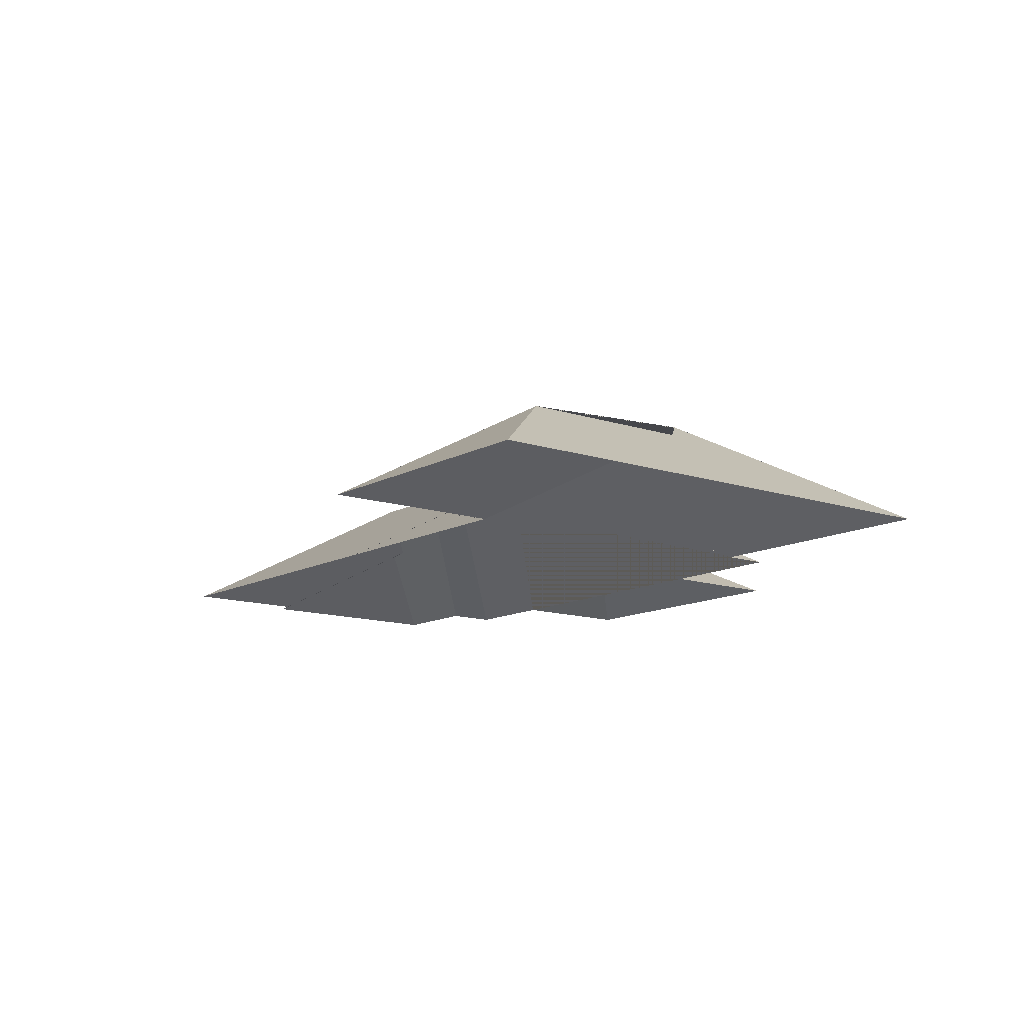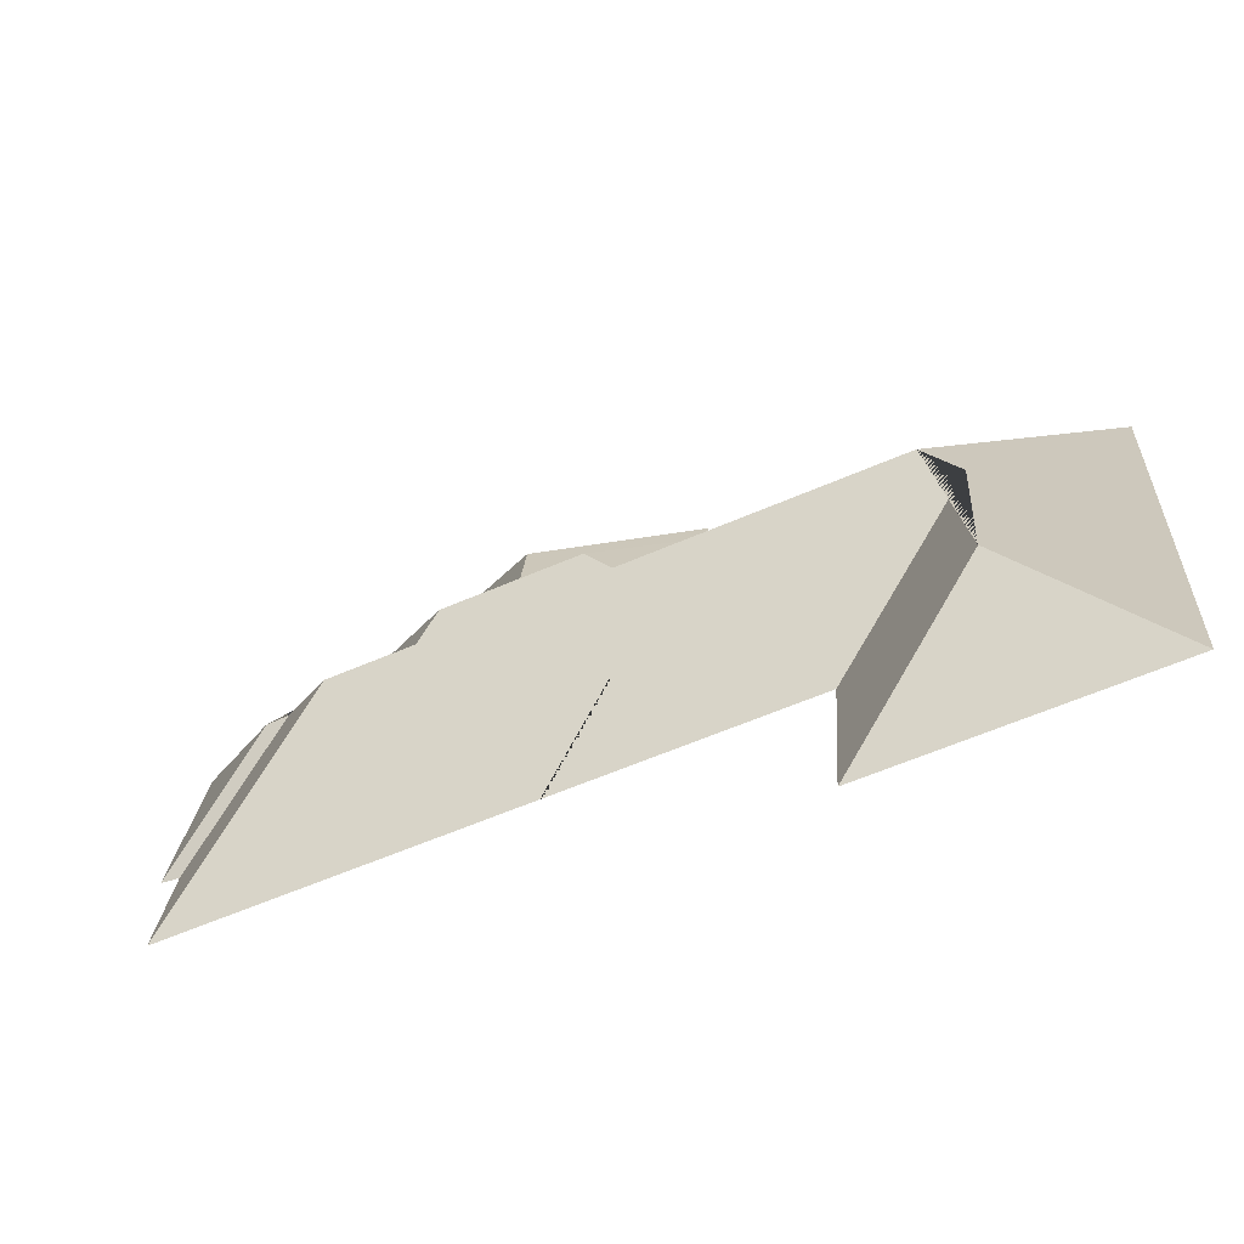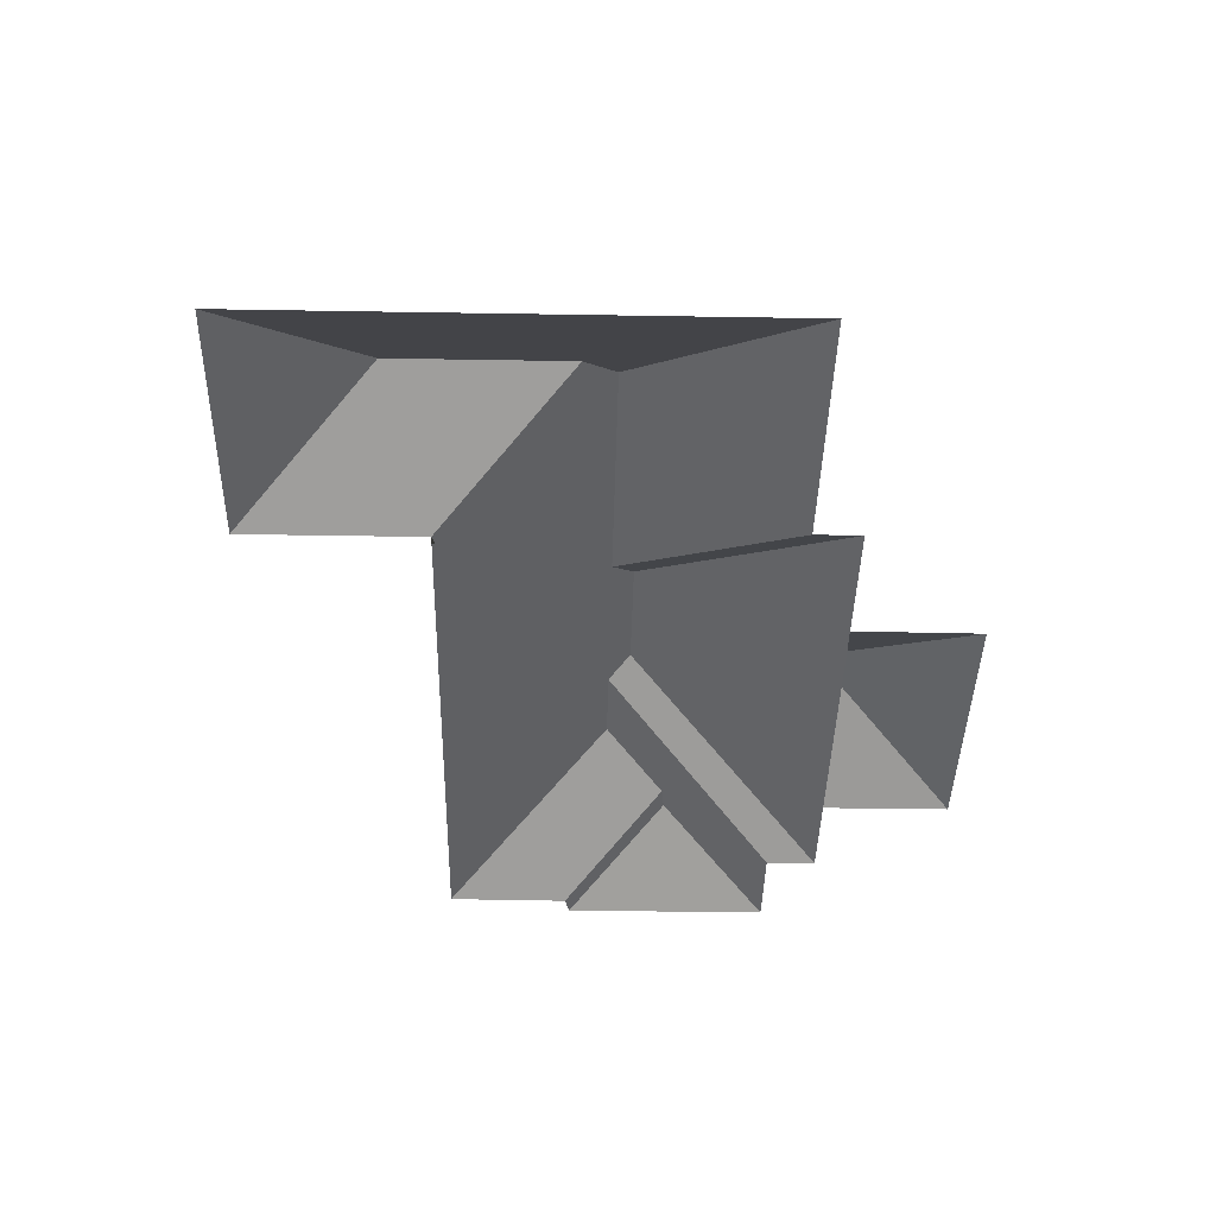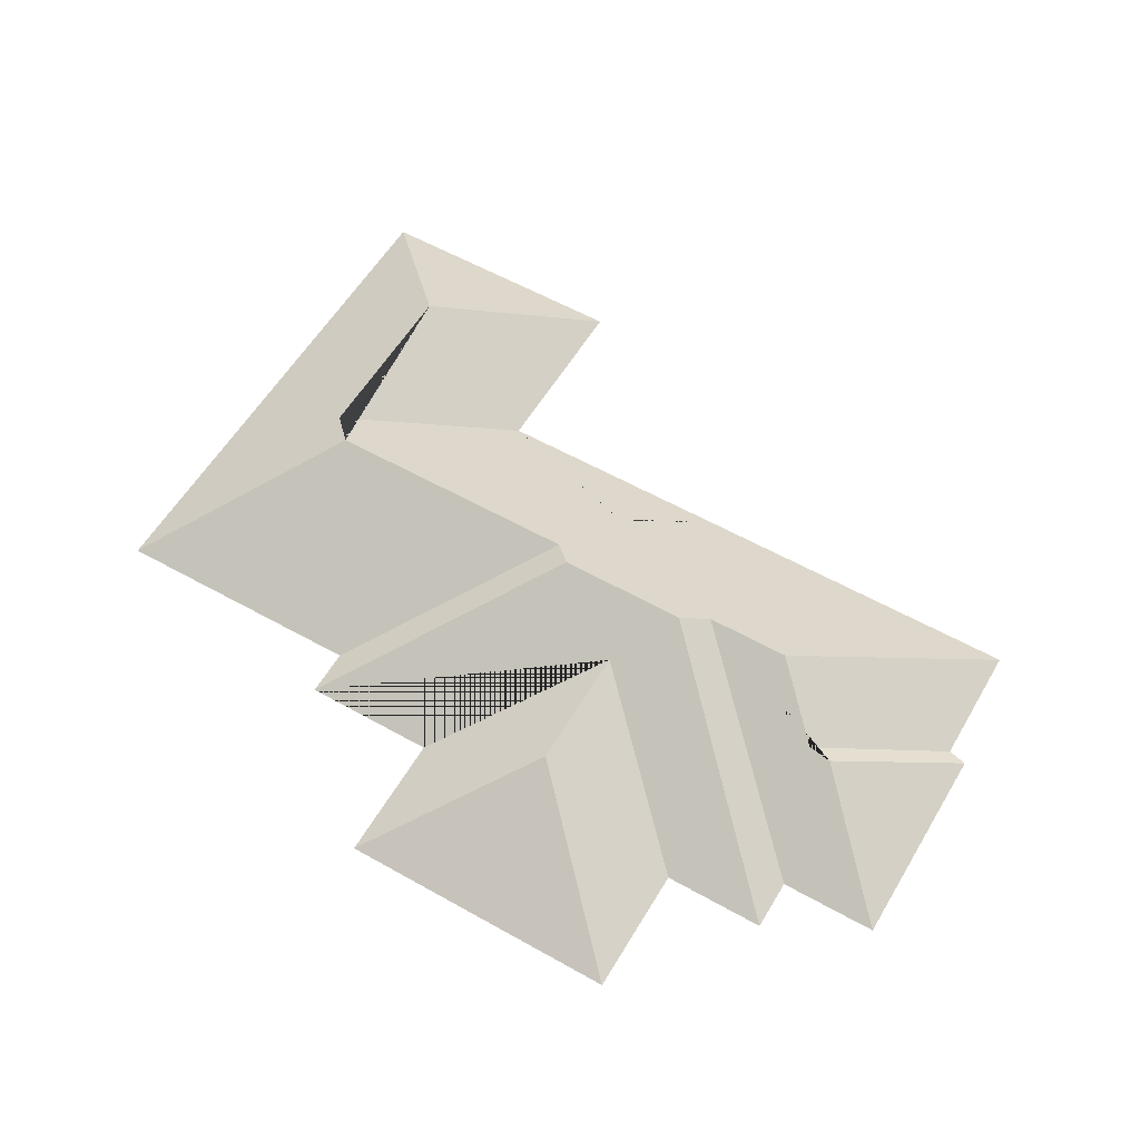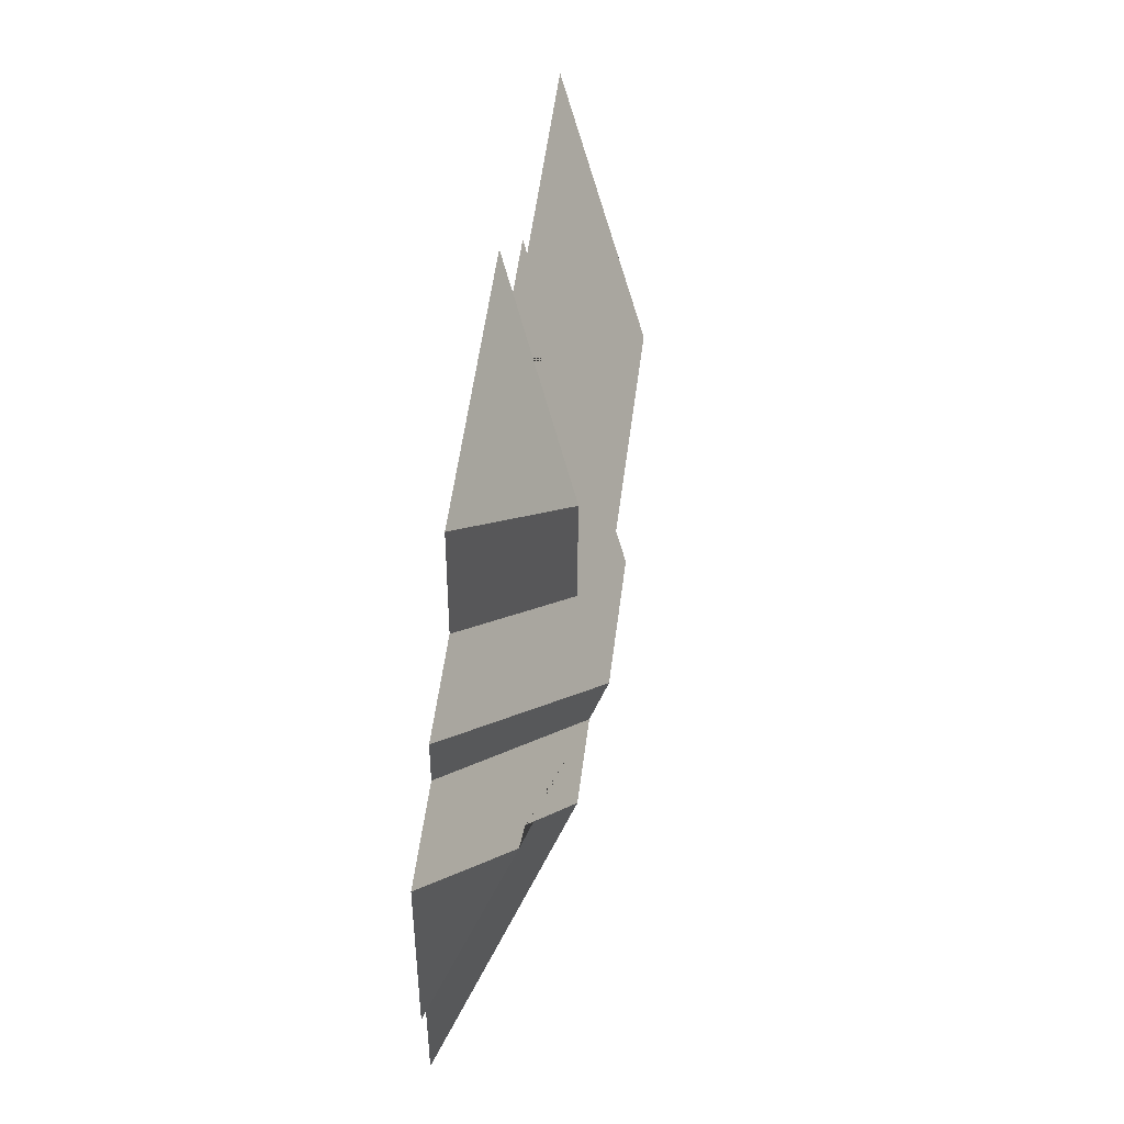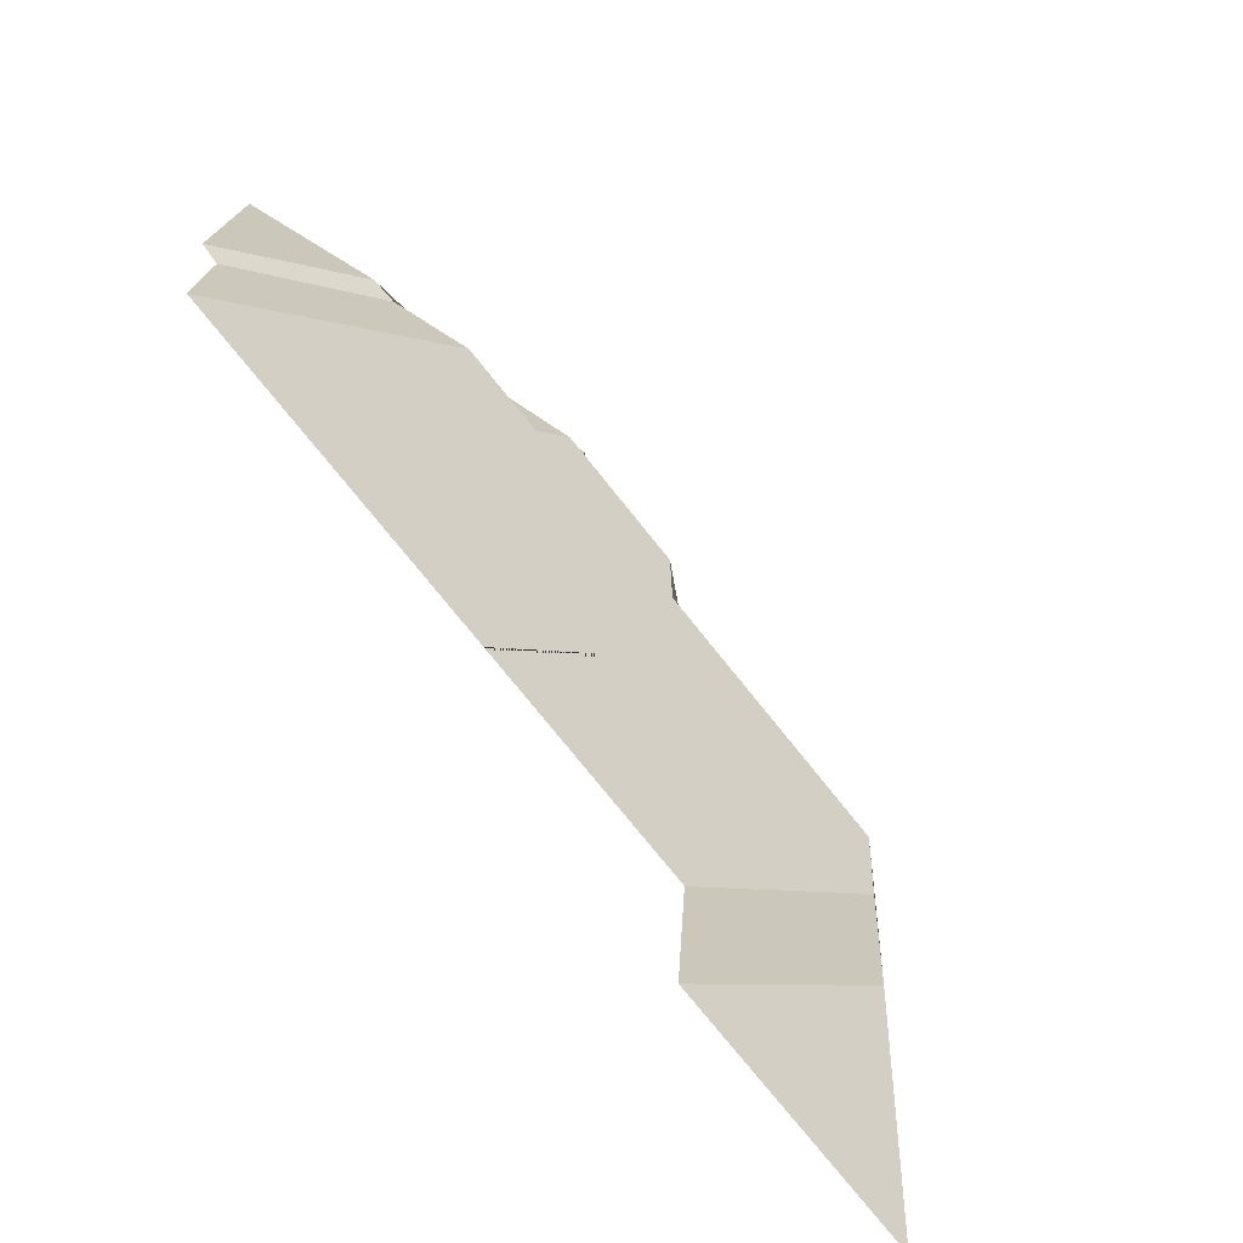
<metadata>
{"format":"obj","ext":"obj","renderer":"f3d","projection":"perspective","resolution":1024,"background":"white","views":[{"elev":-12.5,"azim":-132.3,"up":"+Y"},{"elev":-71.2,"azim":-156.6,"up":"+Z"},{"elev":-40.8,"azim":-95.3,"up":"+Y"},{"elev":57.1,"azim":26.3,"up":"+Y"},{"elev":57.8,"azim":97.2,"up":"+Z"},{"elev":-69.9,"azim":128.7,"up":"+Z"}]}
</metadata>
<code>
o CG10_500_036063_0030_roof
v 212.7 75 -463.3
v 49.68 75 -475.1
v 121.3 124.6 -387.7
v 308.1 75 -346.5
v 351.8 75 -343.3
v 204.7 75 -353.9
v 267.2 75 -349.4
v 557.4 75 -328.4
v 305.1 102.8 -301.2
v 552.7 75 -253.4
v 563.7 75 -249.8
v 113.5 124.6 -279.4
v 288.7 136.7 -246.9
v 445 136.8 -235.6
v 394.5 136.8 -239.2
v 131.2 136.9 -258
v 378.9 145 -226.9
v 300.9 145 -232.5
v 479.7 115.2 -196.5
v 493.6 114.2 -193.8
v 349.3 124.5 -193.2
v 554.5 75 -122.7
v 496.5 75 -126.9
v 183.7 75 -147.2
v 26.74 75 -158
v 344.1 124.3 -117.6
v 494.2 75 -96.02
v 433.5 75 -100.4
v 262.3 75 -112.8
v 181.8 75 -118.7
v 427.7 75 -22.28
v 257.3 75 -34.64
v 212.7 0 -463.3
v 49.68 0 -475.1
v 26.74 0 -158
v 183.7 0 -147.2
v 181.8 0 -118.7
v 262.3 0 -112.8
v 257.3 0 -34.64
v 427.7 0 -22.28
v 433.5 0 -100.4
v 494.2 0 -96.02
v 496.5 0 -126.9
v 554.5 0 -122.7
v 563.7 0 -249.8
v 552.7 0 -253.4
v 557.4 0 -328.4
v 351.8 0 -343.3
v 308.1 0 -346.5
v 267.2 0 -349.4
v 204.7 0 -353.9
f 2 3 1
f 3 12 6 1
f 9 5 4
f 14 19 10 8
f 19 20 11 10
f 20 22 11
f 15 23 22 20 19 14
f 17 27 23 15
f 16 25 2 3 12
f 25 24 13 16
f 24 30 18 13
f 30 29 21 28 27 17 18
f 21 26 31 28
f 26 32 31
f 29 32 26 21
f 6 12 16 13 18 17 15 14 8 5 9 7
f 7 9 4

</code>
